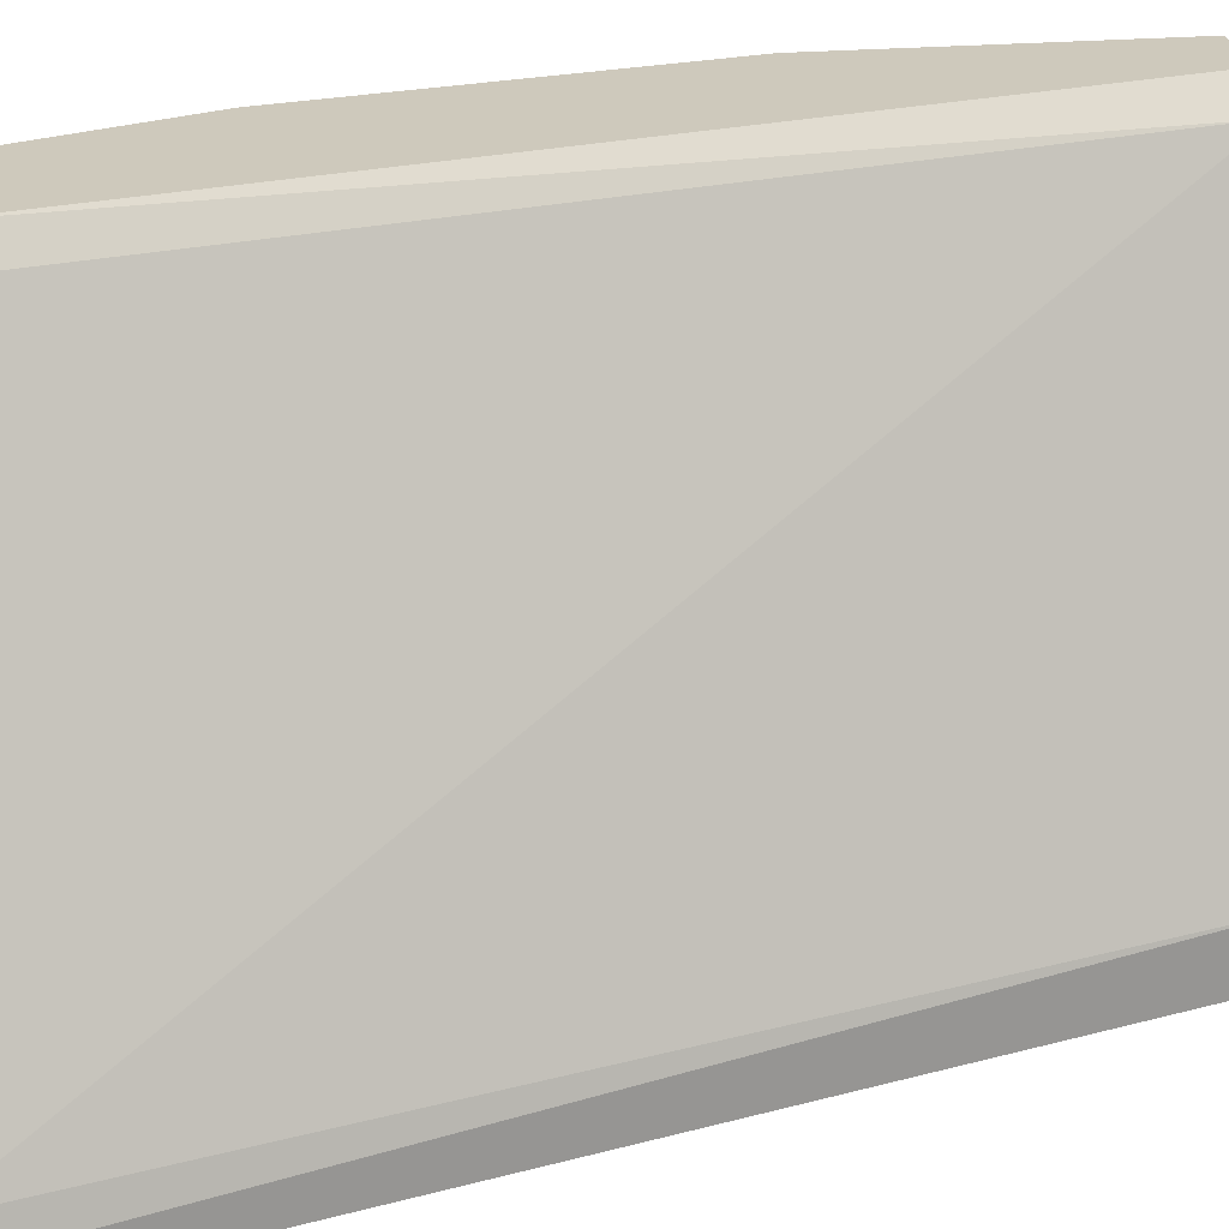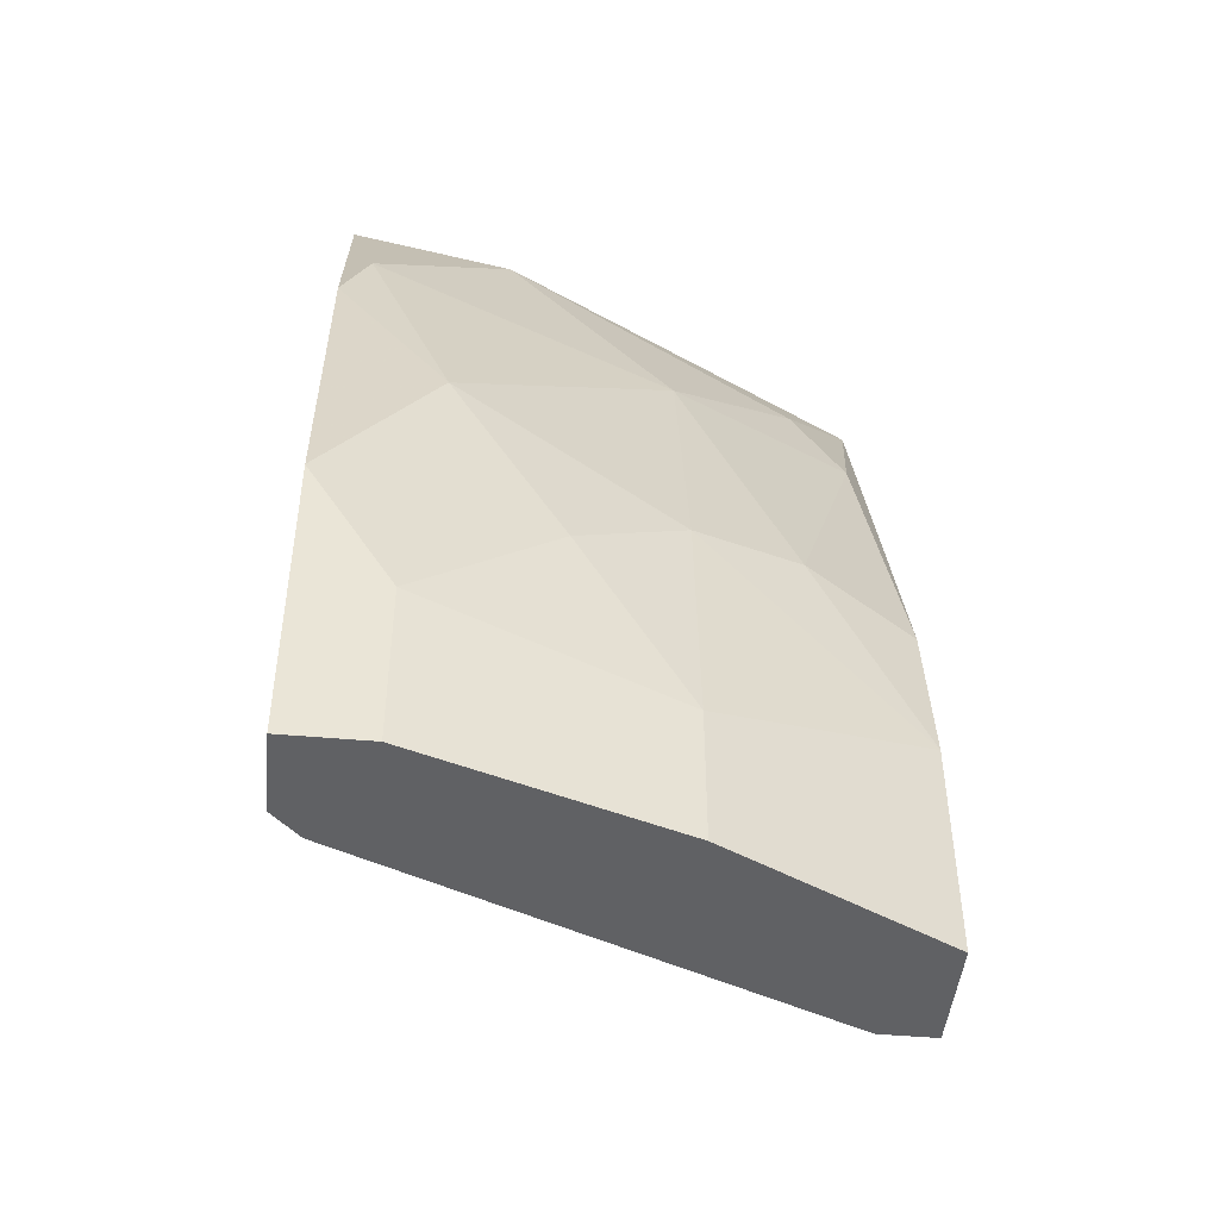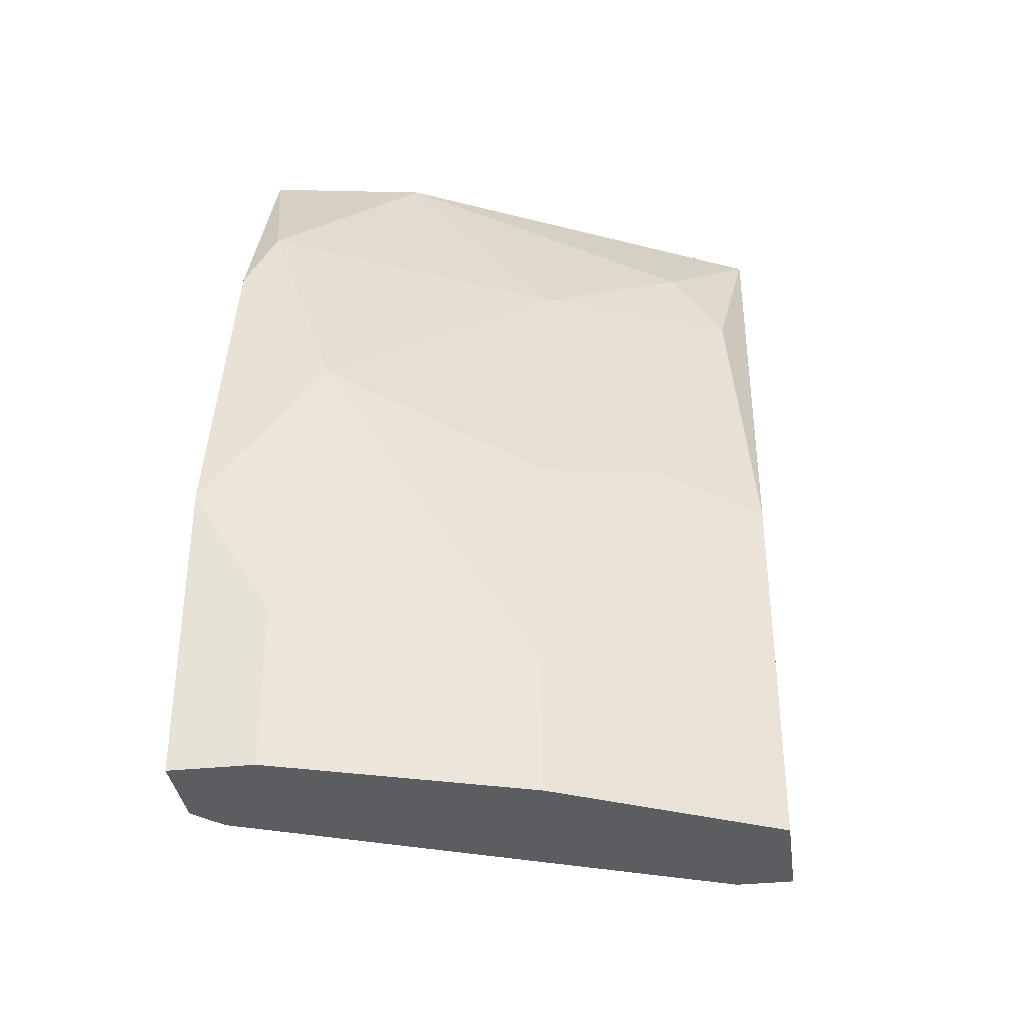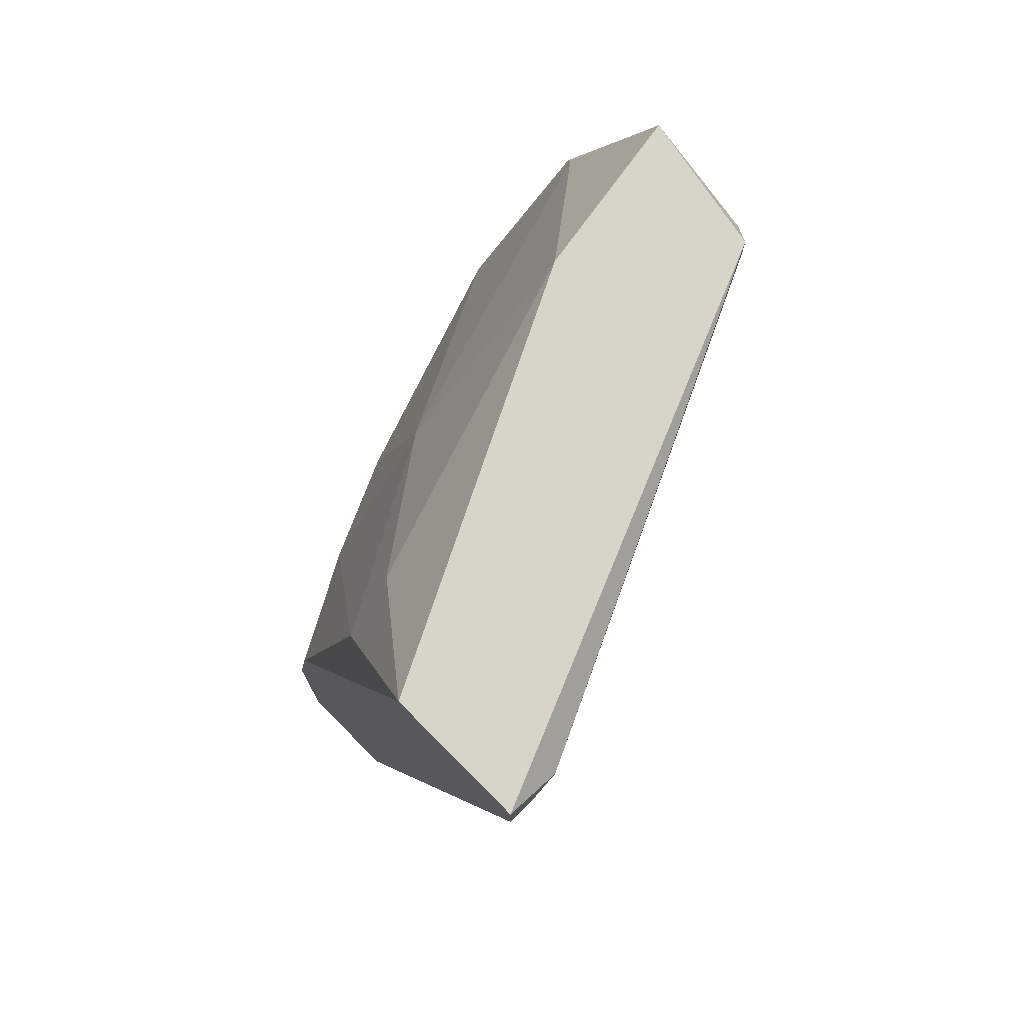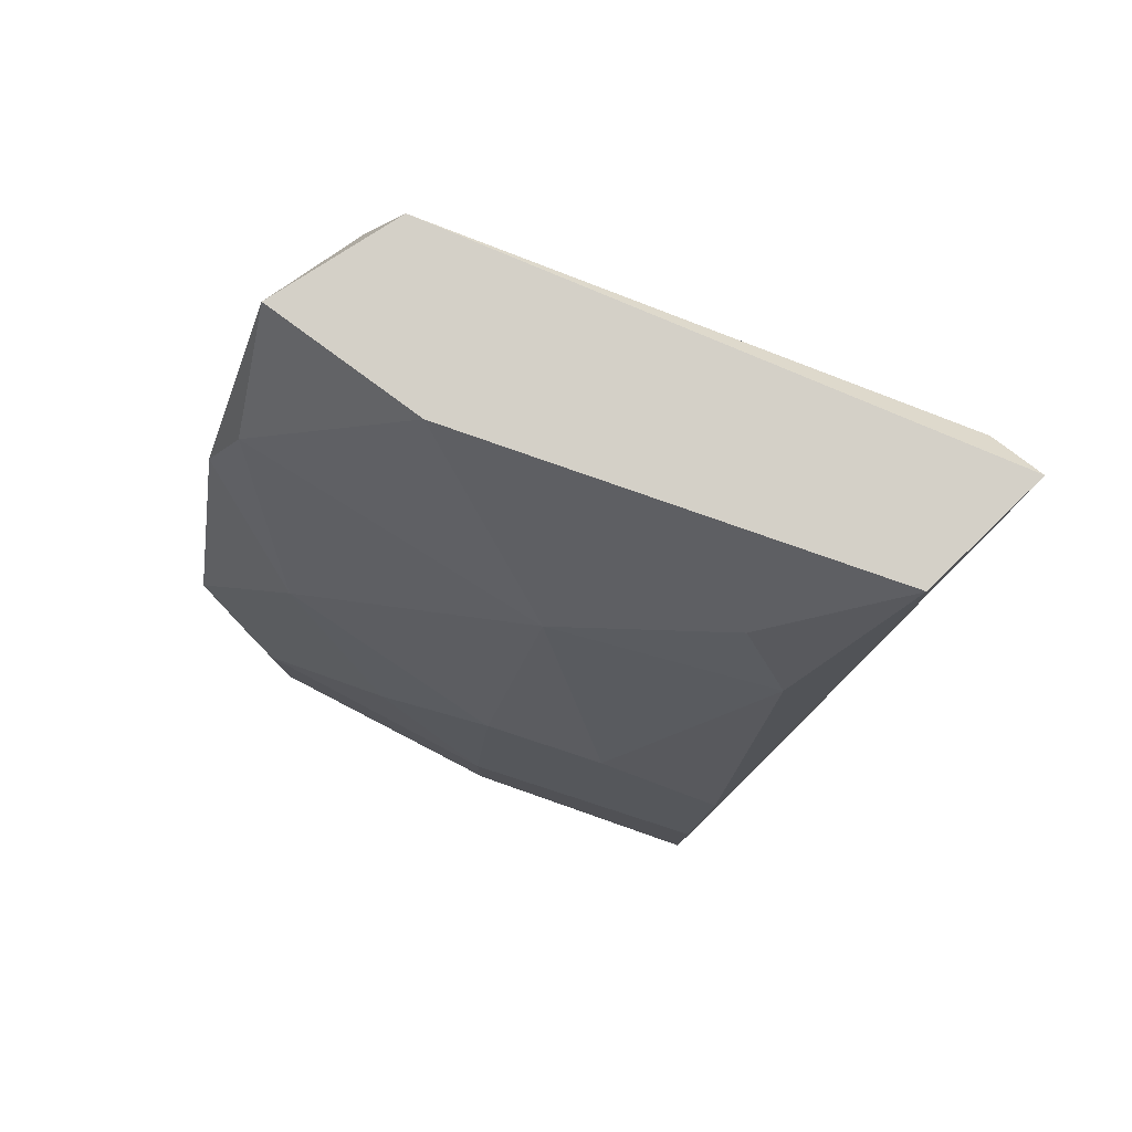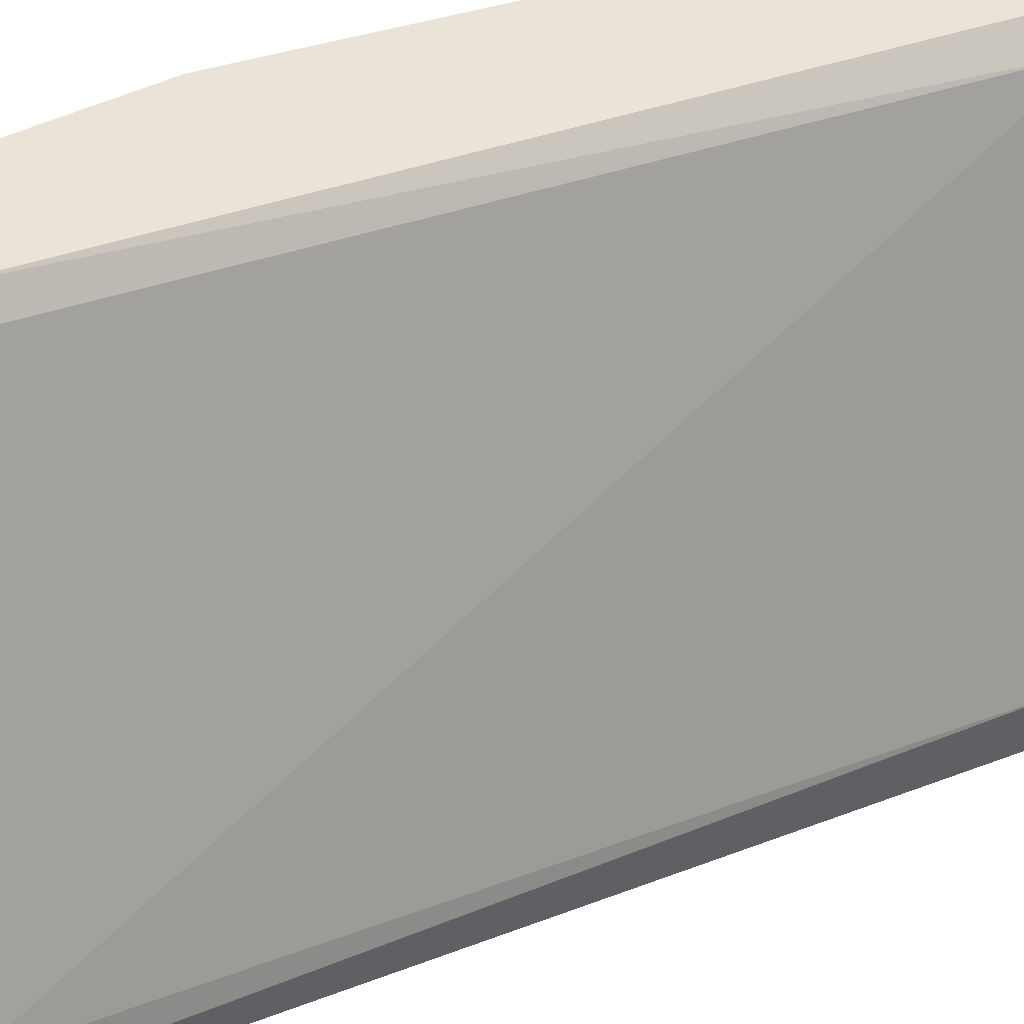
<metadata>
{"format":"obj","ext":"obj","renderer":"f3d","projection":"perspective","resolution":1024,"background":"white","views":[{"elev":22.5,"azim":-99.0,"up":"+Z"},{"elev":-47.0,"azim":84.2,"up":"+Y"},{"elev":-35.7,"azim":97.8,"up":"+Y"},{"elev":75.0,"azim":-134.8,"up":"+Y"},{"elev":79.9,"azim":135.9,"up":"+Y"},{"elev":43.1,"azim":-98.1,"up":"+Z"}]}
</metadata>
<code>
v -0.000924 0.01083 -0.01218
v -0.000924 0.01116 -0.01286
v -0.000924 0.01049 -0.01286
v -0.000924 0.01049 -0.01252
v 0.003812 0.005076 -0.0115
v 0.005843 0 -0.007106
v 0.005843 0 -0.006091
v 0.005843 0.003723 -0.006091
v 0.005843 0.002031 -0.007106
v 0.001783 0.01083 -0.006429
v 0.001783 0.01116 -0.006429
v 0.002121 0 -0.01286
v 0.002121 0 -0.01218
v 0.002121 0.009811 -0.01184
v 0.002121 0.01049 -0.006091
v 0.002121 0.008796 -0.01252
v 0.004489 0 -0.006429
v 0.004489 0.009135 -0.006429
v 0.004489 0.004738 -0.01015
v 0.004827 0 -0.01015
v 0.004827 0 -0.006091
v 0.004827 0.008119 -0.006091
v 0.004827 0.001692 -0.01015
v 0.000767 0.01116 -0.01286
v 0.003135 0.01116 -0.008121
v 0.003135 0.004738 -0.01286
v 0.003473 0 -0.01286
v 0.003473 0.01116 -0.006091
v 0.003473 0.002707 -0.01286
v 0.003473 0.008457 -0.01015
v 0.005166 0.003723 -0.008798
v 0.005166 0.00609 -0.007445
f 3 1 2
f 1 11 2
f 3 4 1
f 4 13 1
f 11 1 10
f 1 17 10
f 13 17 1
f 24 3 2
f 11 24 2
f 4 3 13
f 13 3 12
f 3 27 12
f 26 3 24
f 3 26 27
f 5 26 16
f 30 5 16
f 29 5 19
f 5 30 19
f 26 5 29
f 6 8 7
f 21 6 7
f 8 6 9
f 6 23 9
f 21 13 6
f 6 13 27
f 23 6 20
f 6 27 20
f 8 21 7
f 32 8 9
f 22 21 8
f 22 8 32
f 23 31 9
f 31 32 9
f 15 11 10
f 17 15 10
f 28 11 15
f 24 11 25
f 25 11 28
f 27 13 12
f 13 21 17
f 24 14 16
f 14 30 16
f 24 25 14
f 25 30 14
f 17 21 15
f 21 28 15
f 26 24 16
f 28 22 18
f 22 32 18
f 25 28 18
f 30 25 18
f 32 30 18
f 23 29 19
f 31 23 19
f 30 32 19
f 32 31 19
f 27 23 20
f 21 22 28
f 23 27 29
f 27 26 29

</code>
